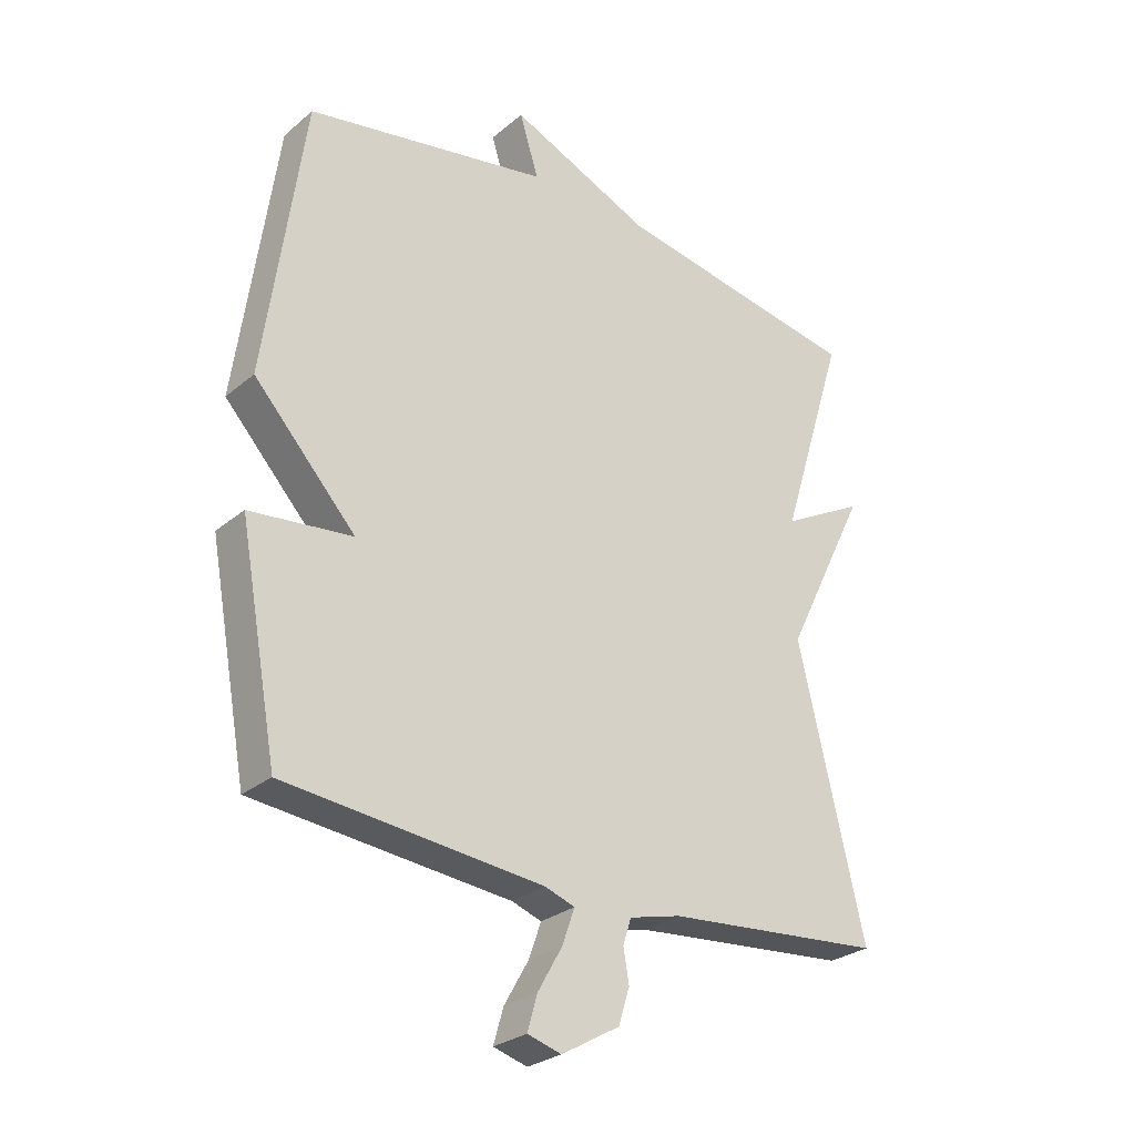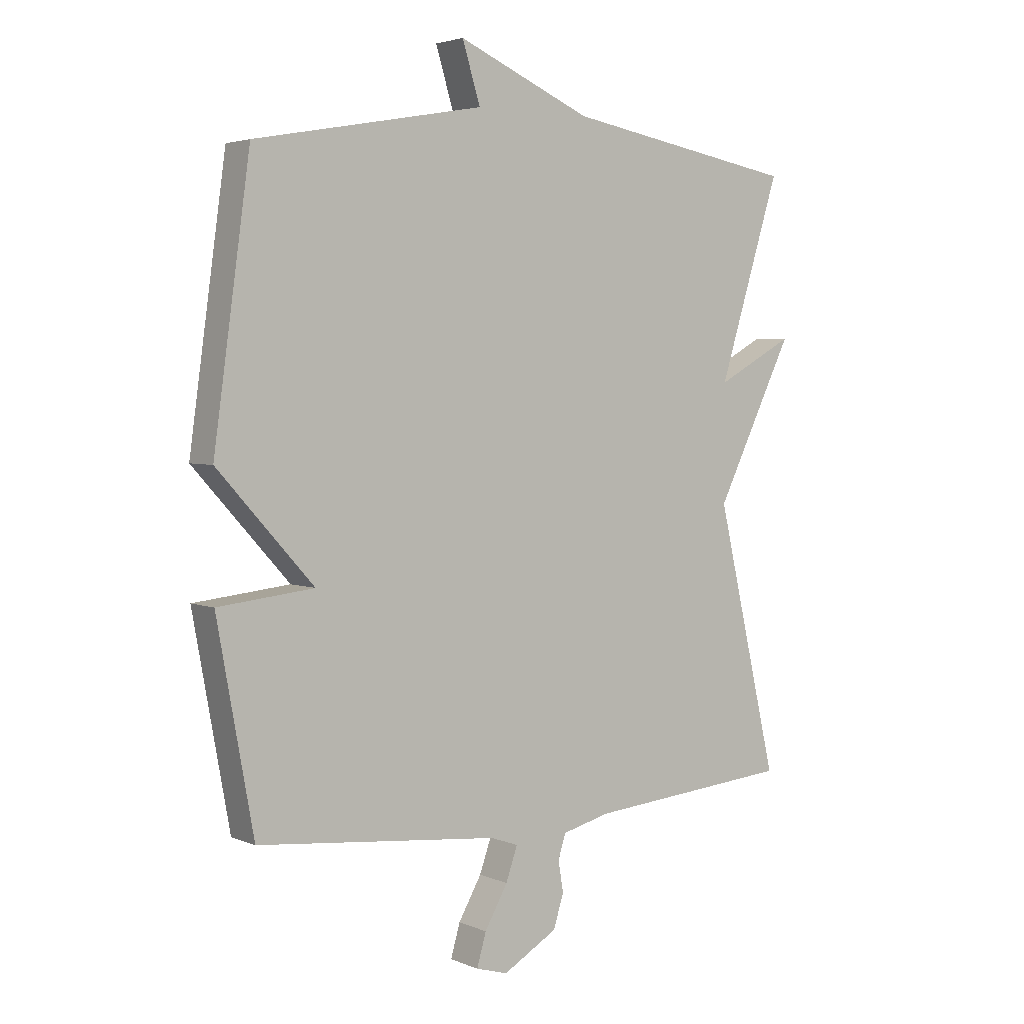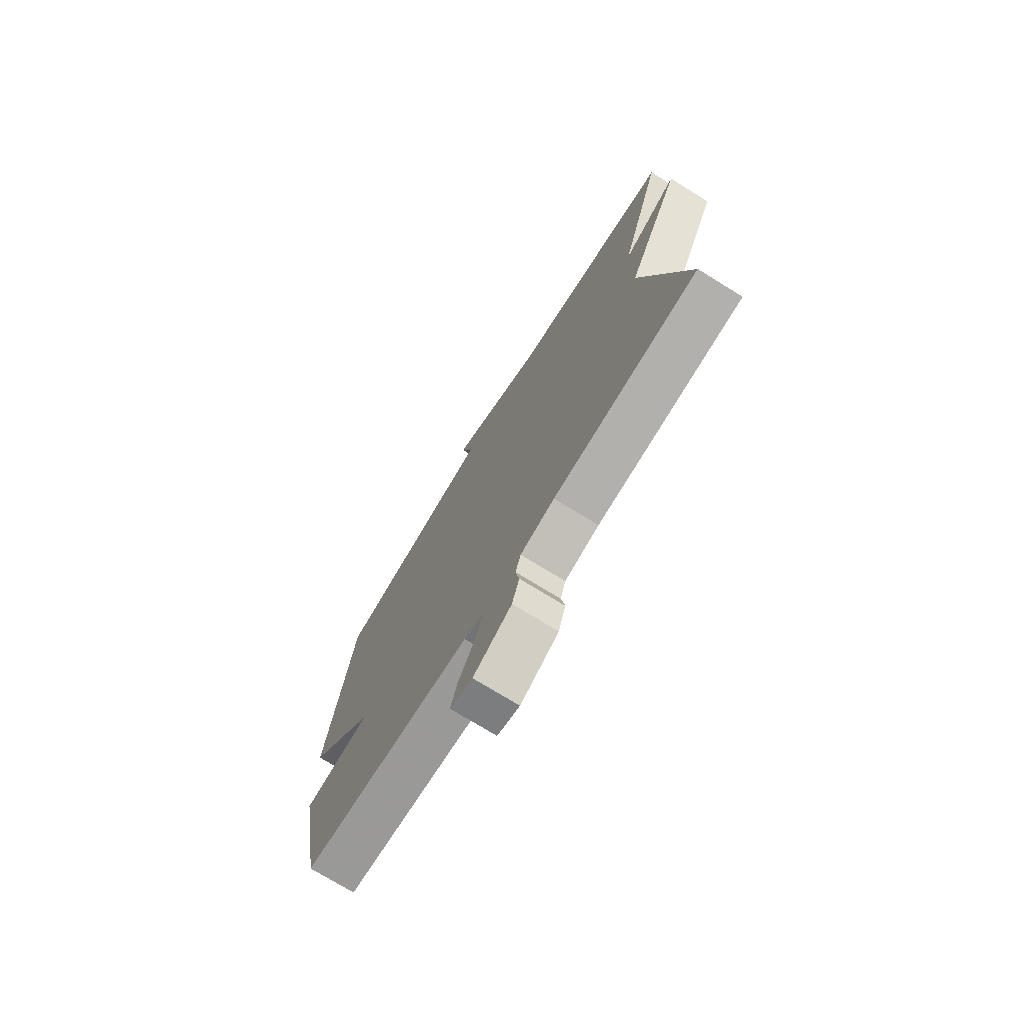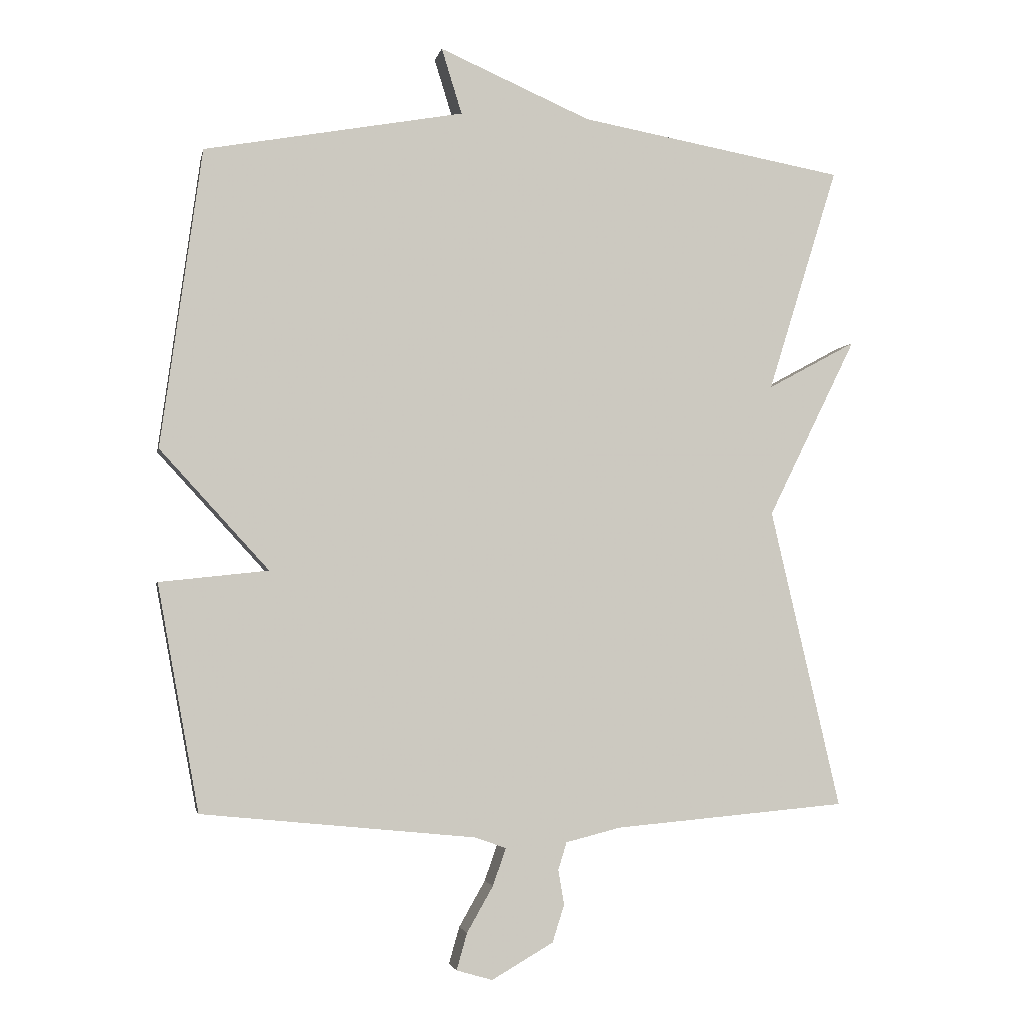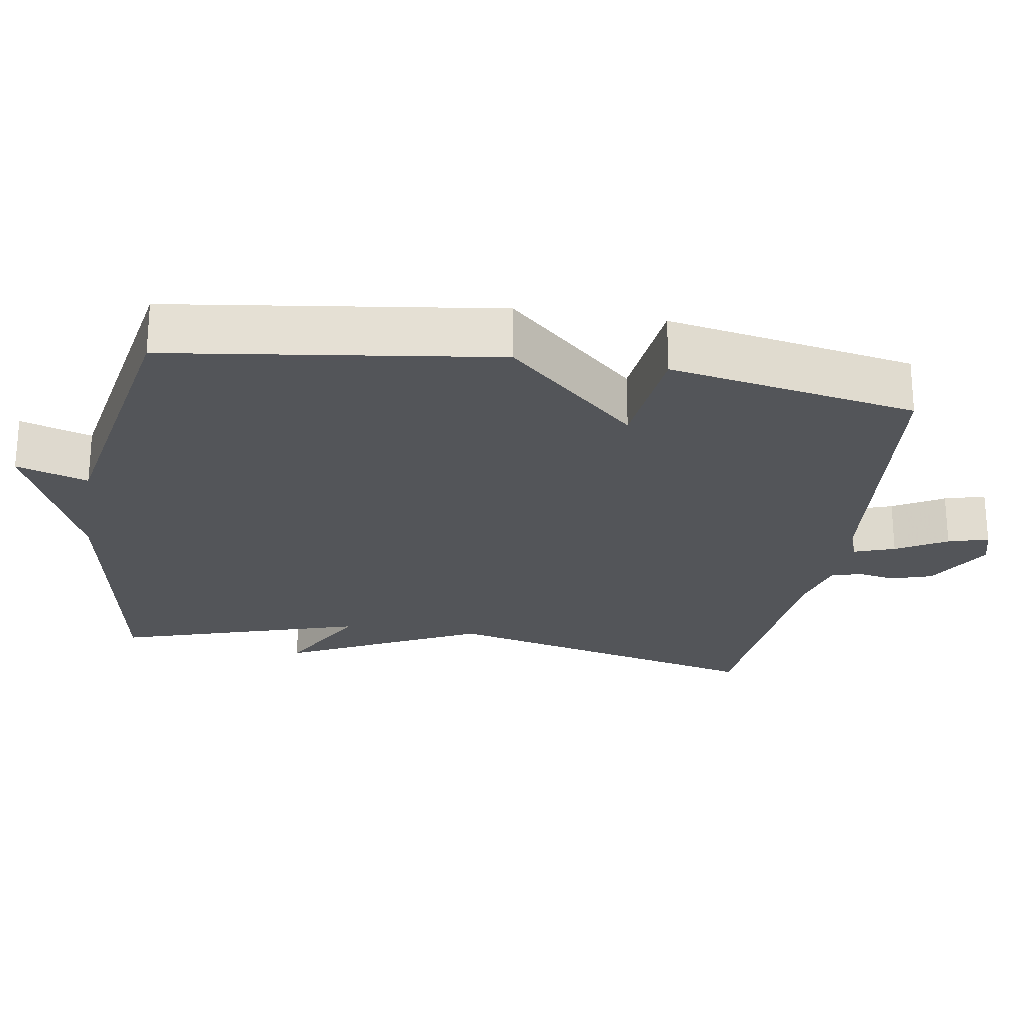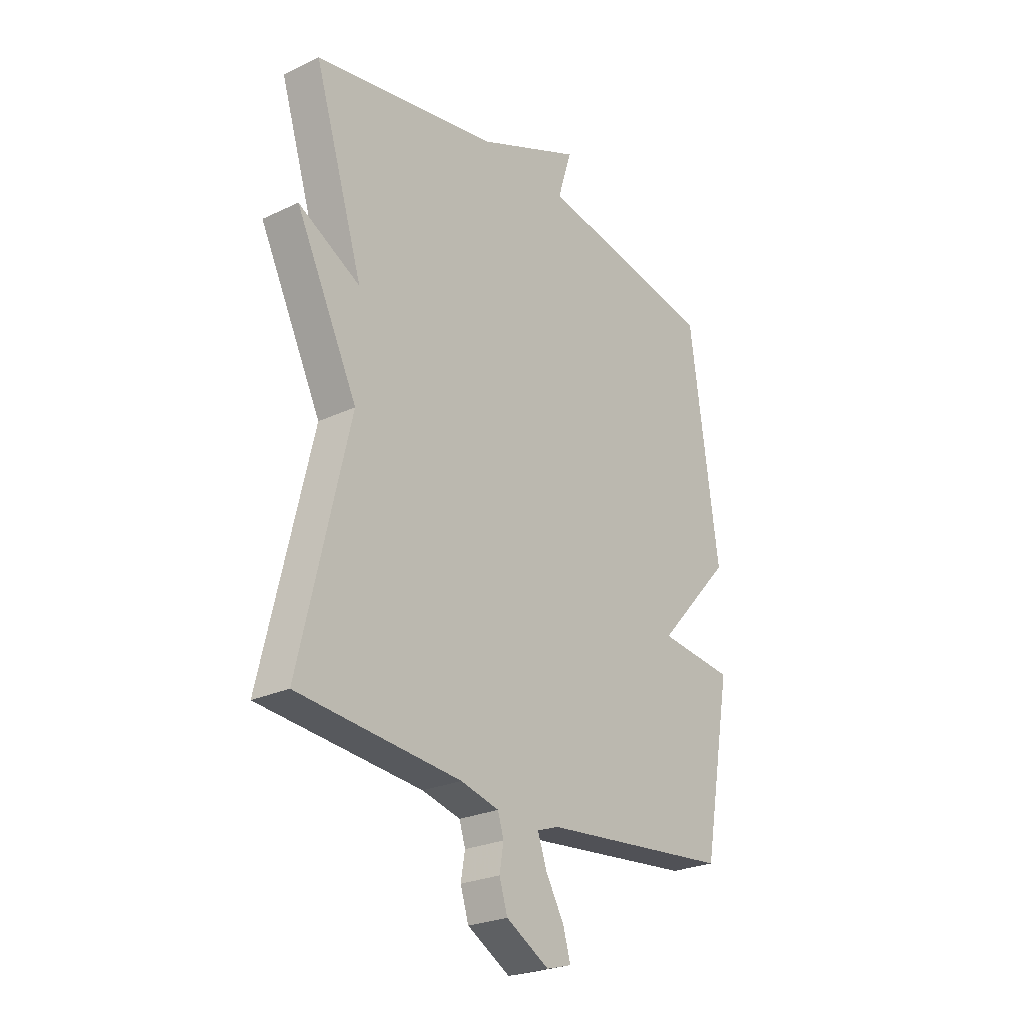
<metadata>
{"format":"obj","ext":"obj","renderer":"f3d","projection":"perspective","resolution":1024,"background":"white","views":[{"elev":-27.7,"azim":141.3,"up":"+Z"},{"elev":3.6,"azim":143.4,"up":"+Z"},{"elev":-74.2,"azim":-121.7,"up":"+Z"},{"elev":-3.0,"azim":168.9,"up":"+Z"},{"elev":-24.2,"azim":80.7,"up":"+Y"},{"elev":-25.3,"azim":-52.5,"up":"+Z"}]}
</metadata>
<code>
v 0.5 0.07 0.5
v 0.563 0.07 0.045
v 0.397 0.07 -0.137
v 0.563 0.07 -0.155
v 0.5 0.07 -0.5
v 0.082 0.07 -0.542
v 0.034 0.07 -0.559
v 0.054 0.07 -0.616
v 0.094 0.07 -0.686
v 0.11 0.07 -0.742
v 0.055 0.07 -0.758
v -0.039 0.07 -0.704
v -0.057 0.07 -0.647
v -0.048 0.07 -0.594
v -0.061 0.07 -0.552
v -0.145 0.07 -0.531
v -0.5 0.07 -0.5
v -0.393 0.07 -0.043
v -0.528 0.07 0.23
v -0.393 0.07 0.157
v -0.5 0.07 0.5
v -0.096 0.07 0.572
v 0.135 0.07 0.672
v 0.104 0.07 0.572
v 0.5 0 0.5
v 0.563 0 0.045
v 0.397 0 -0.137
v 0.563 0 -0.155
v 0.5 0 -0.5
v 0.082 0 -0.542
v 0.034 0 -0.559
v 0.054 0 -0.616
v 0.094 0 -0.686
v 0.11 0 -0.742
v 0.055 0 -0.758
v -0.039 0 -0.704
v -0.057 0 -0.647
v -0.048 0 -0.594
v -0.061 0 -0.552
v -0.145 0 -0.531
v -0.5 0 -0.5
v -0.393 0 -0.043
v -0.528 0 0.23
v -0.393 0 0.157
v -0.5 0 0.5
v -0.096 0 0.572
v 0.135 0 0.672
v 0.104 0 0.572
f 22 23 24
f 1 2 3
f 24 1 3
f 22 24 3
f 21 22 3
f 20 21 3
f 18 19 20
f 18 20 3
f 16 17 18 3
f 4 5 6
f 3 4 6
f 16 3 6
f 15 16 6
f 12 13 14
f 11 12 14
f 10 11 14
f 9 10 14
f 8 9 14
f 7 8 14 15
f 6 7 15
f 48 47 46
f 27 26 25
f 27 25 48
f 27 48 46
f 27 46 45
f 27 45 44
f 44 43 42
f 27 44 42
f 27 42 41 40
f 30 29 28
f 30 28 27
f 30 27 40
f 30 40 39
f 38 37 36
f 38 36 35
f 38 35 34
f 38 34 33
f 38 33 32
f 39 38 32 31
f 39 31 30
f 1 25 26 2
f 2 26 27 3
f 3 27 28 4
f 4 28 29 5
f 5 29 30 6
f 6 30 31 7
f 7 31 32 8
f 8 32 33 9
f 9 33 34 10
f 10 34 35 11
f 11 35 36 12
f 12 36 37 13
f 13 37 38 14
f 14 38 39 15
f 15 39 40 16
f 16 40 41 17
f 17 41 42 18
f 18 42 43 19
f 19 43 44 20
f 20 44 45 21
f 21 45 46 22
f 22 46 47 23
f 23 47 48 24
f 24 48 25 1

</code>
